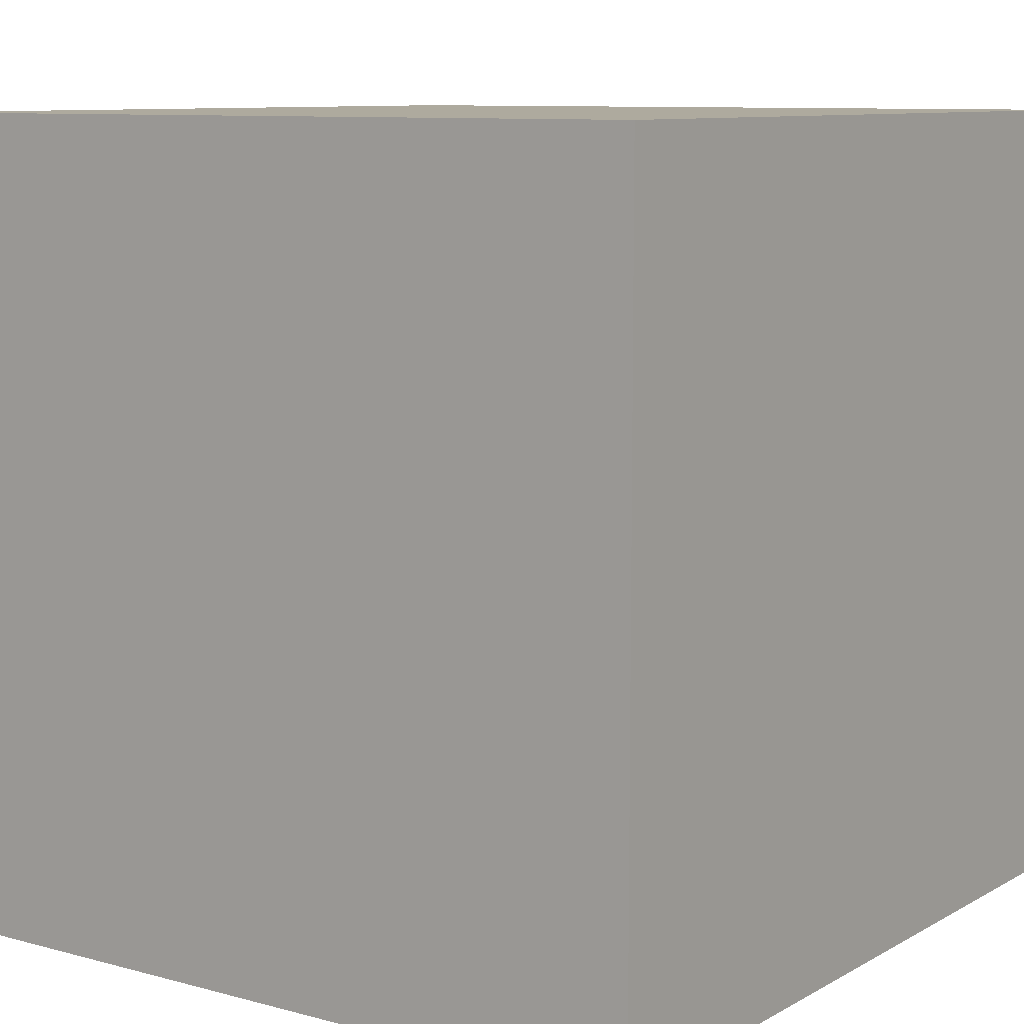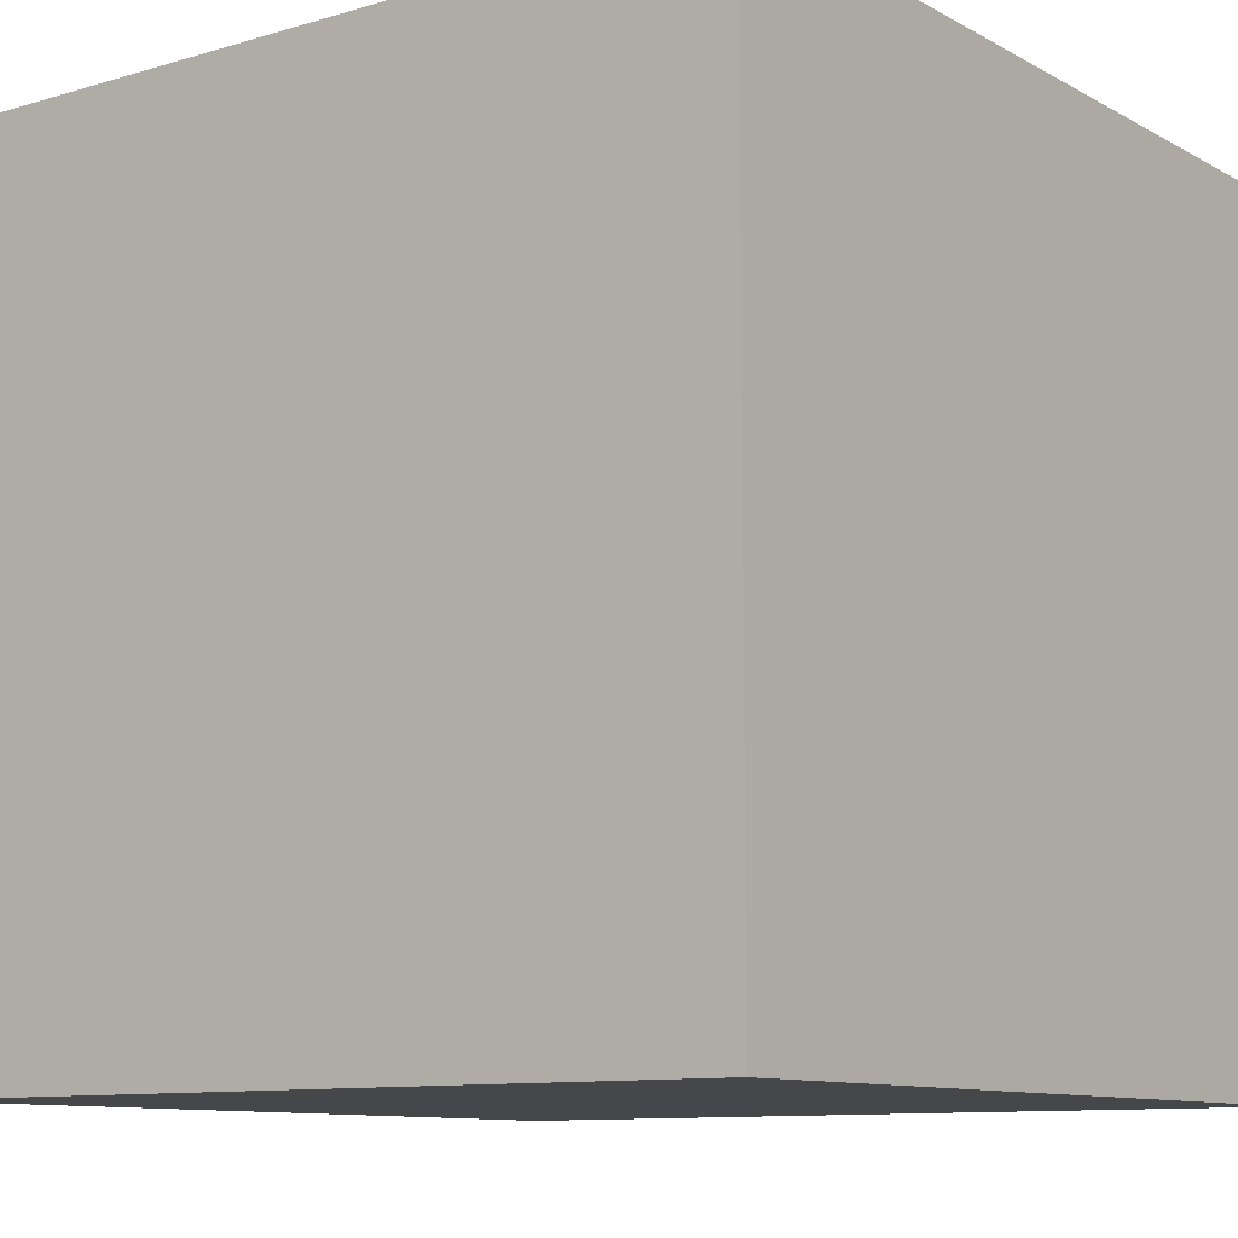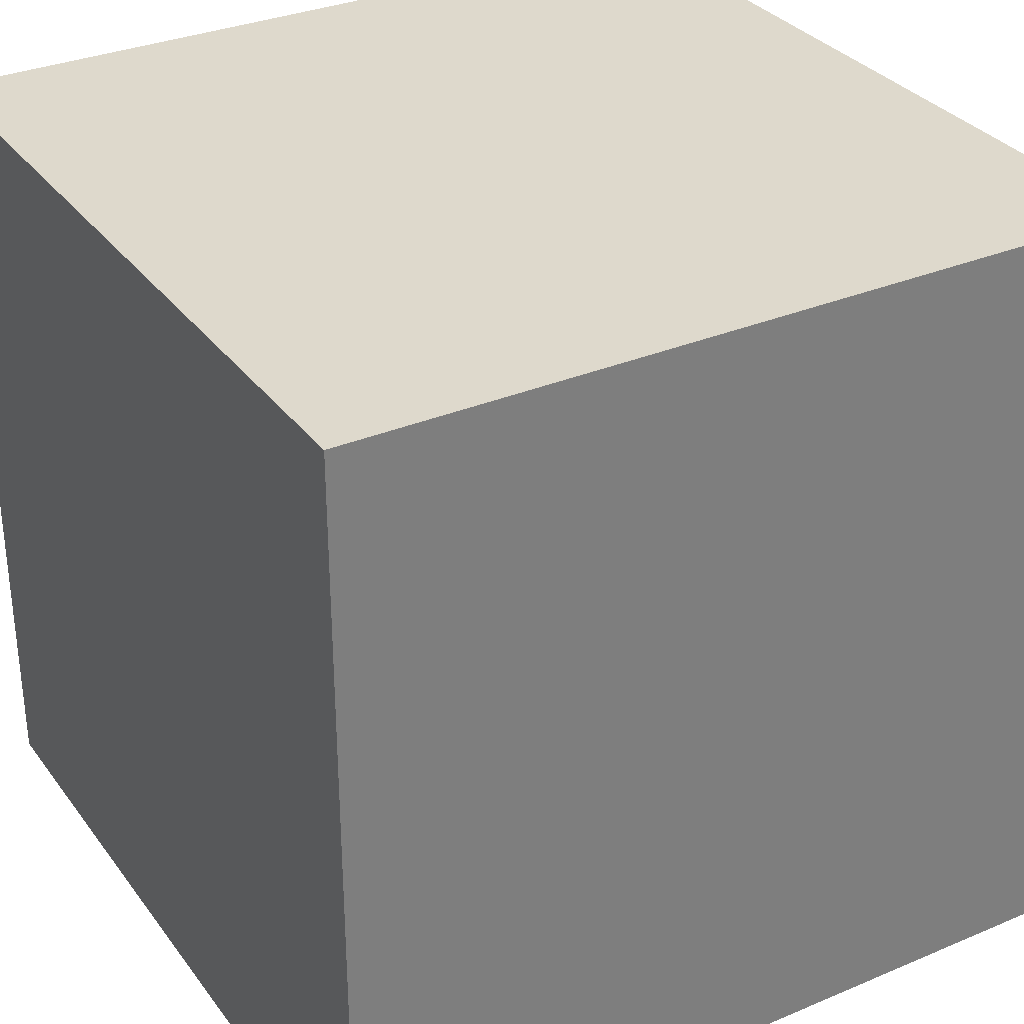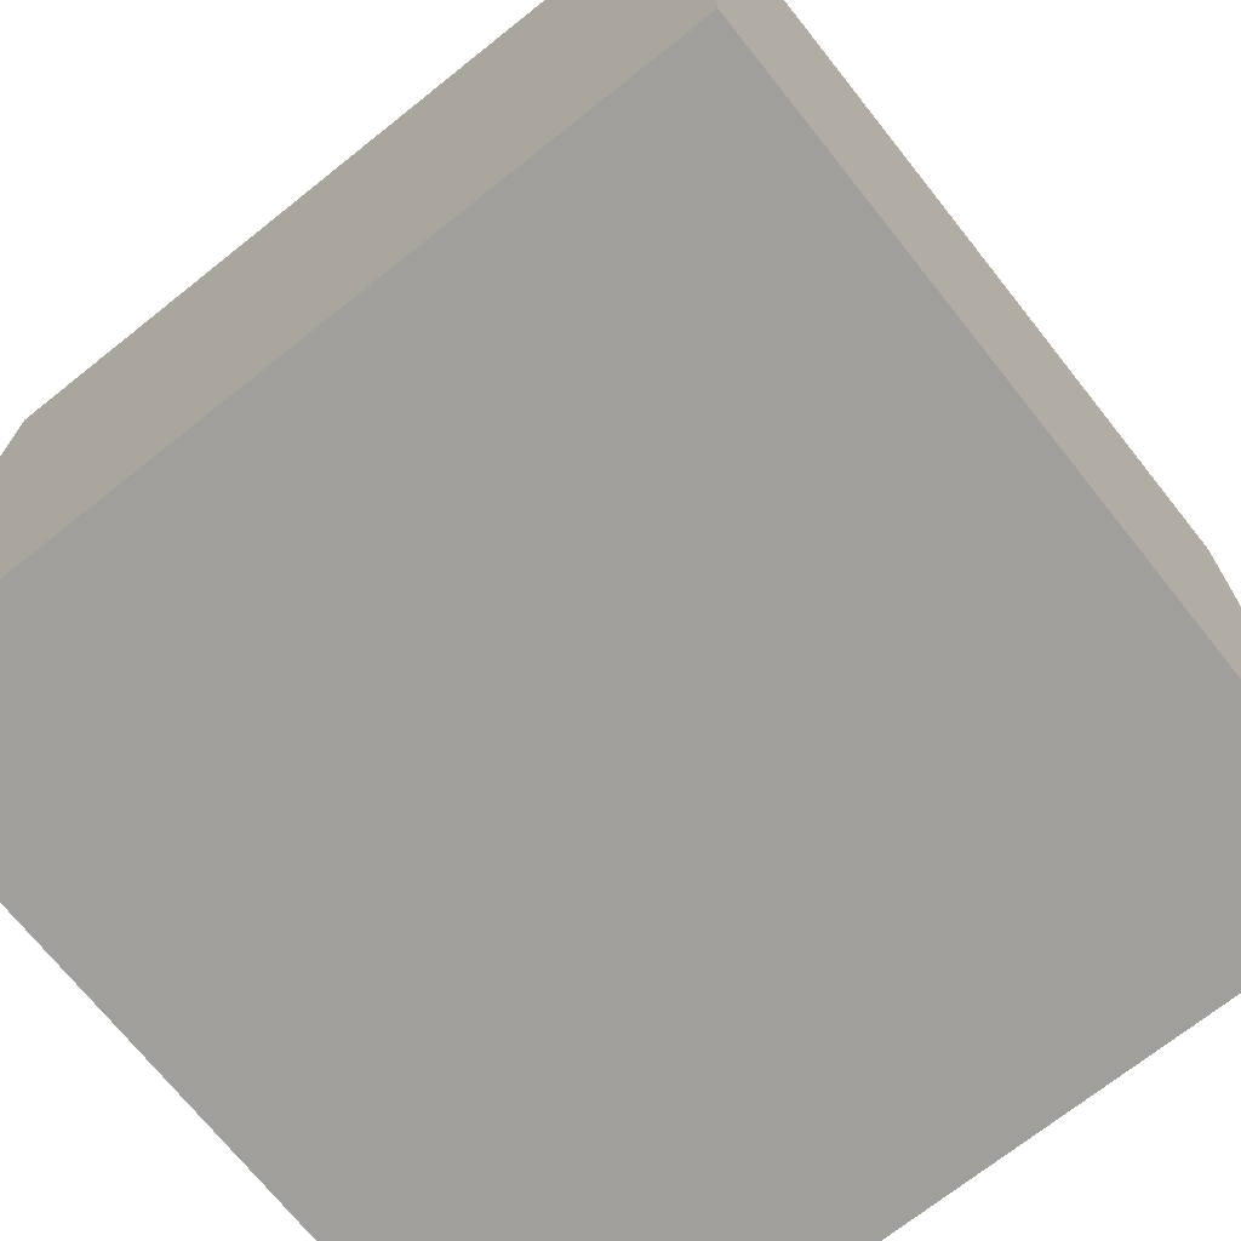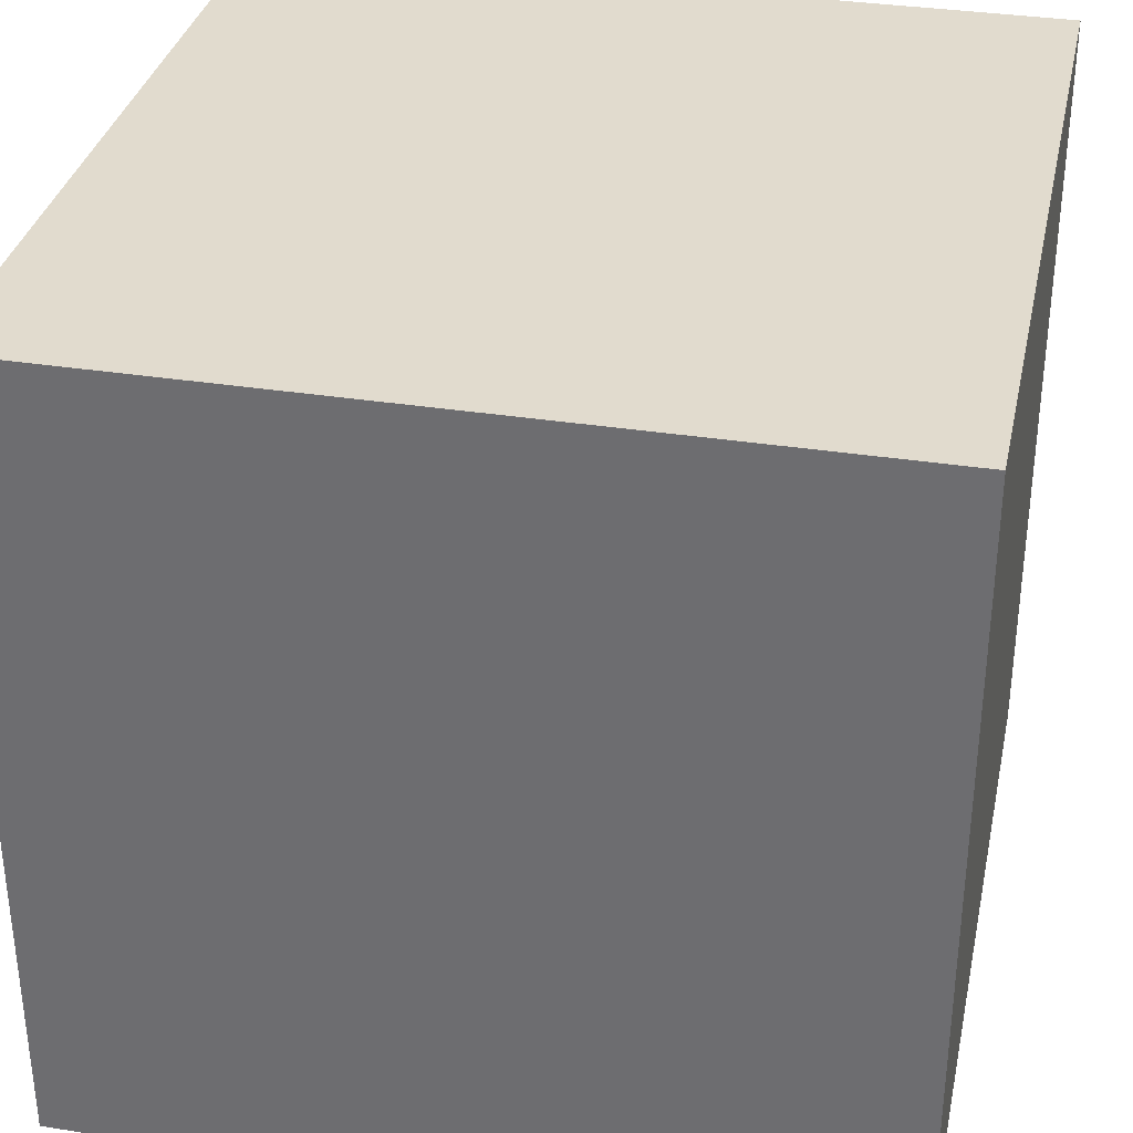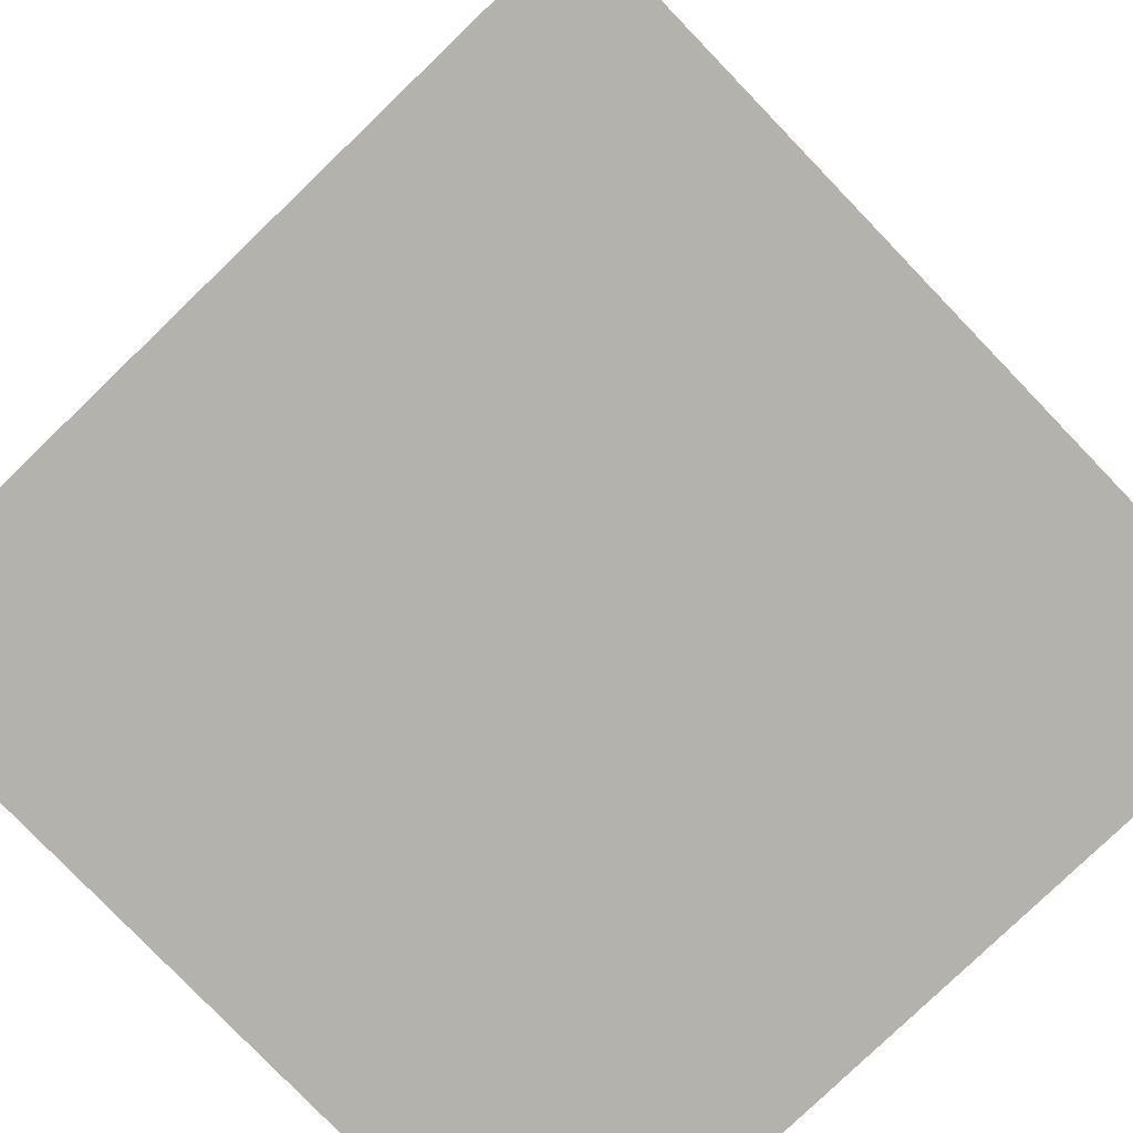
<metadata>
{"format":"obj","ext":"obj","renderer":"f3d","projection":"perspective","resolution":1024,"background":"white","views":[{"elev":9.3,"azim":-144.7,"up":"+Y"},{"elev":-10.3,"azim":-143.3,"up":"+Z"},{"elev":32.2,"azim":59.5,"up":"+Z"},{"elev":-71.2,"azim":-51.5,"up":"+Z"},{"elev":33.9,"azim":-78.0,"up":"+Z"},{"elev":-79.6,"azim":133.9,"up":"+Z"}]}
</metadata>
<code>
o Travel.047_Cube.914
v 1 1 1
v 1 1 -1
v 1 -1 1
v -1 1 1
v -1 1 -1
v -1 -1 1
v -1 -1 -1
v 1 -1 -1
f 1 8 2
f 4 2 5
f 4 3 1
f 6 5 7
f 3 7 8
f 2 7 5
f 1 3 8
f 4 1 2
f 4 6 3
f 6 4 5
f 3 6 7
f 2 8 7

</code>
